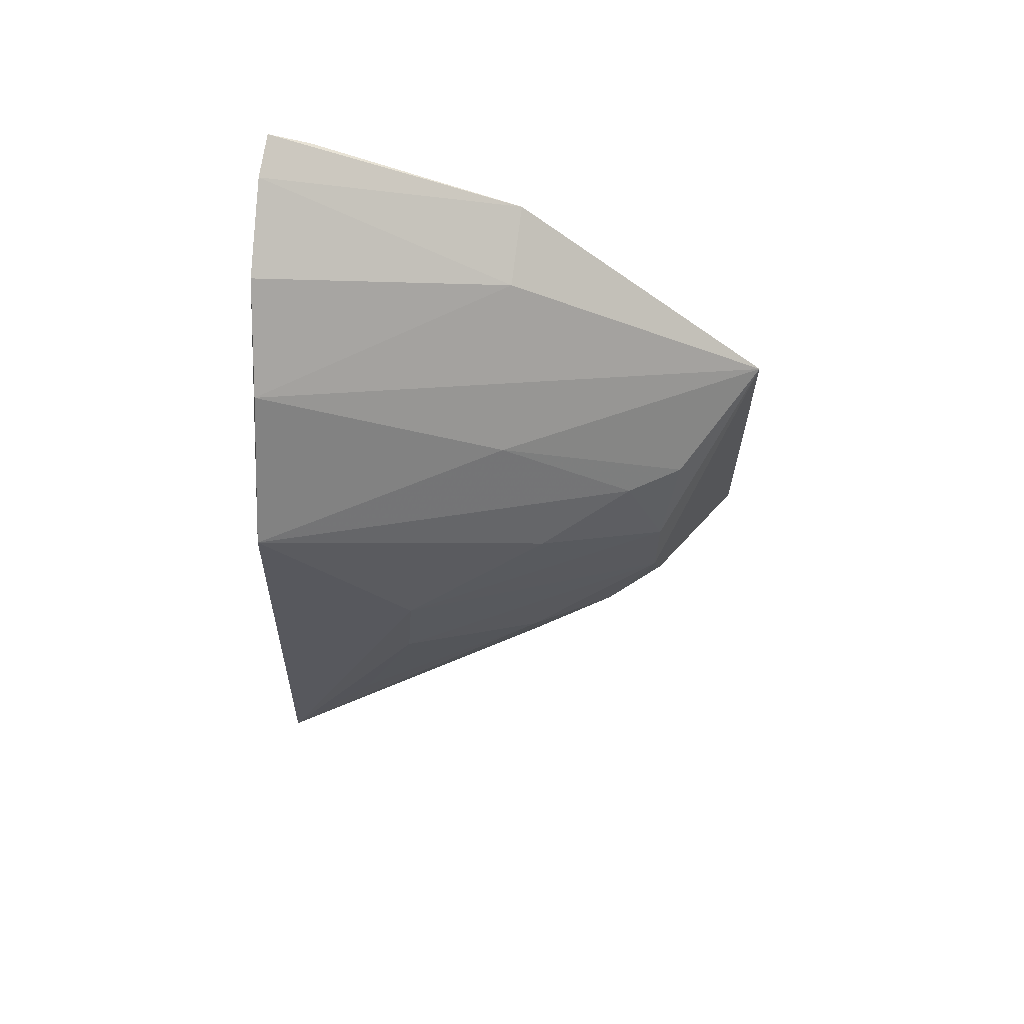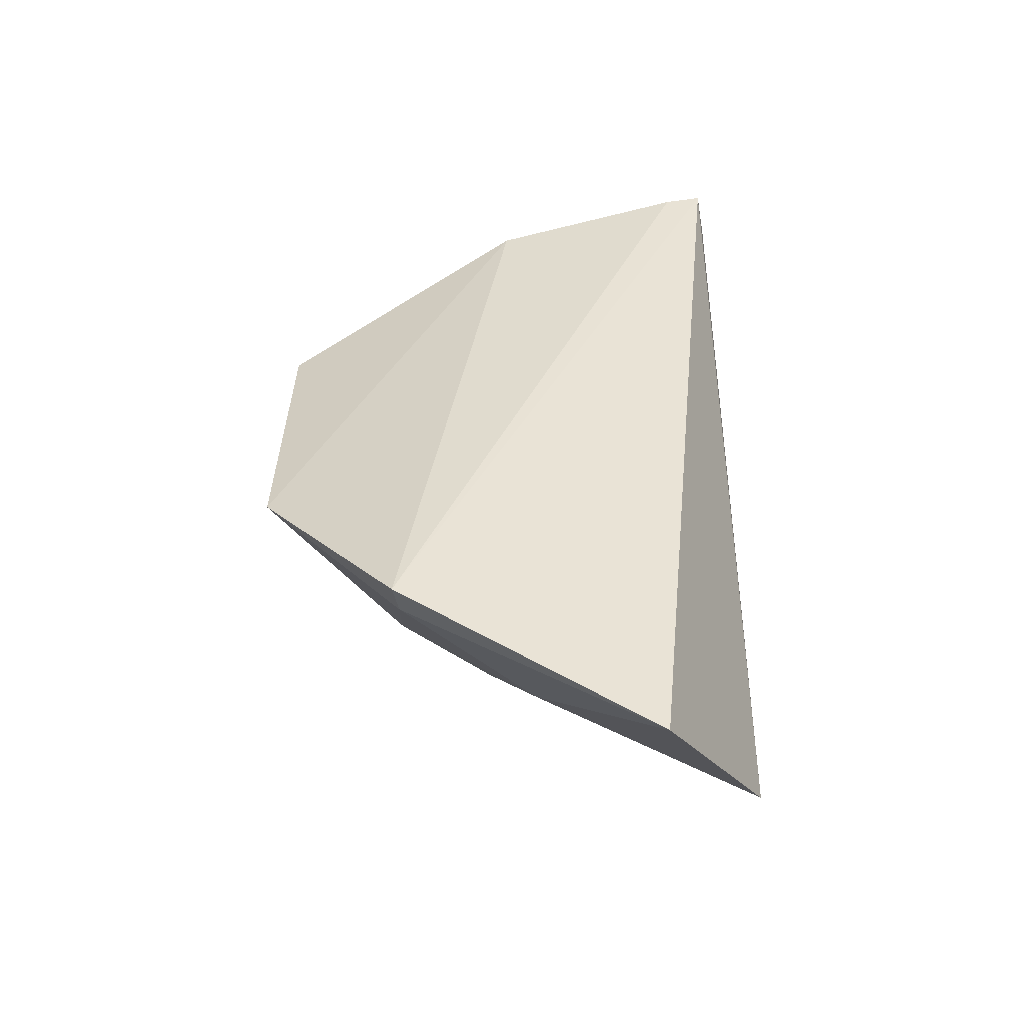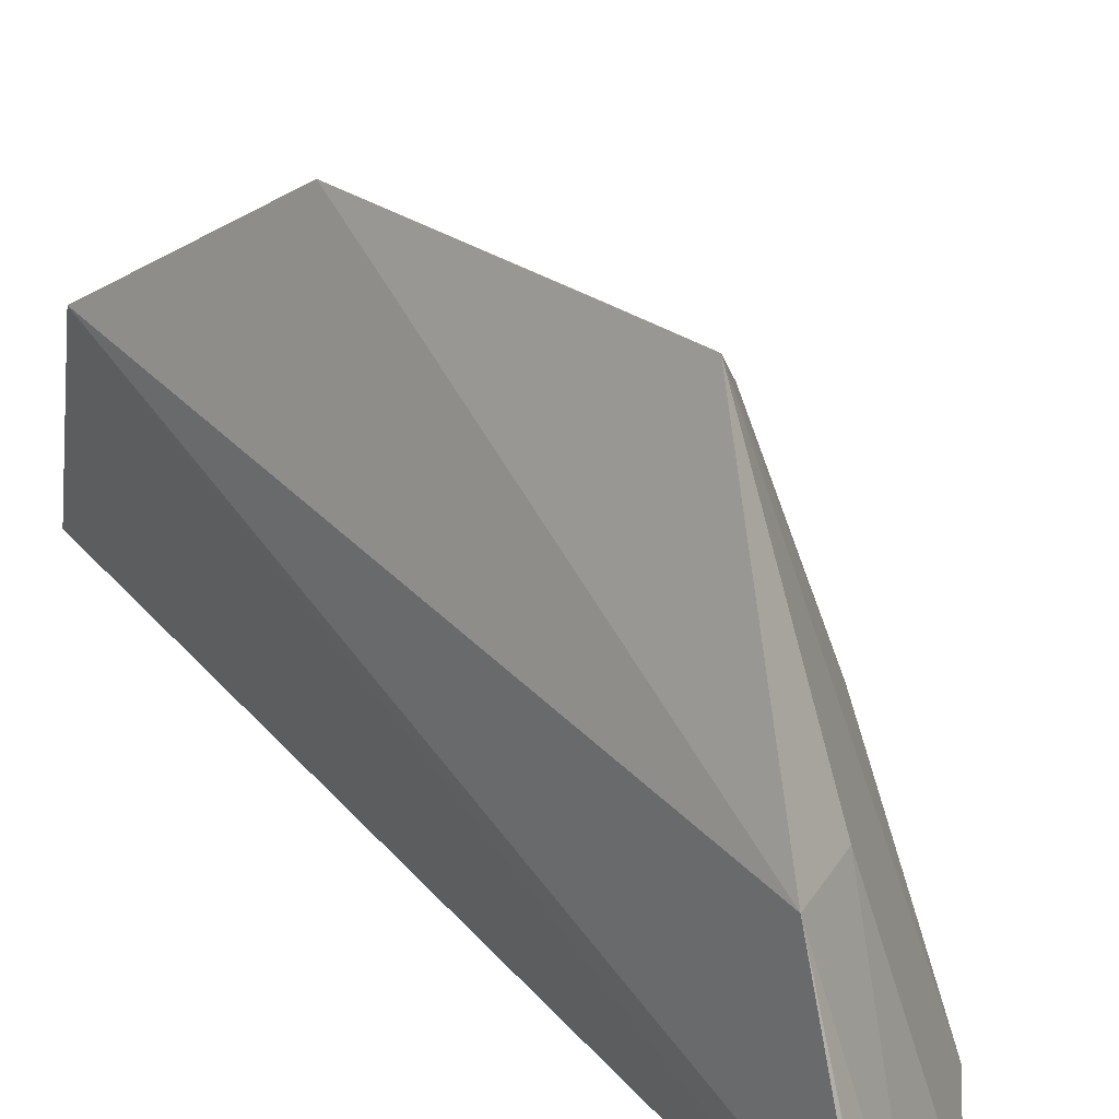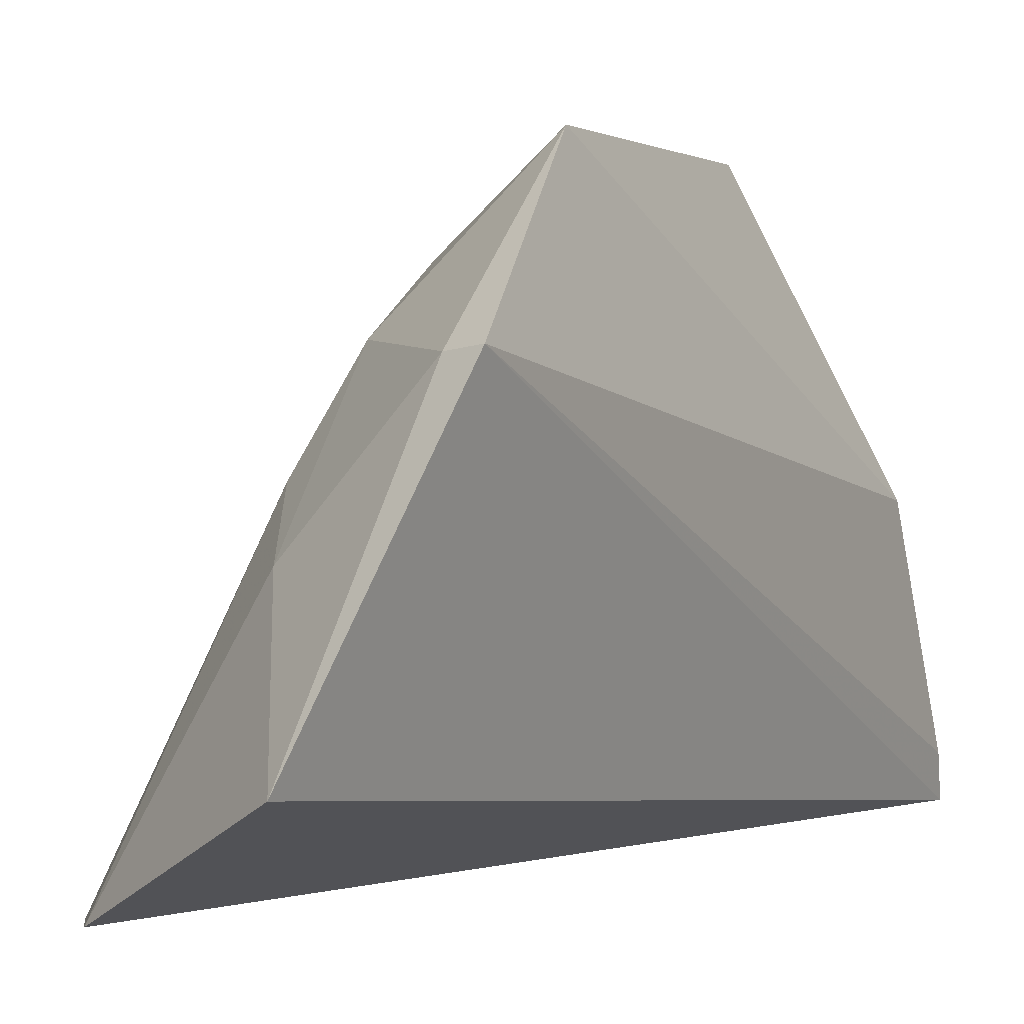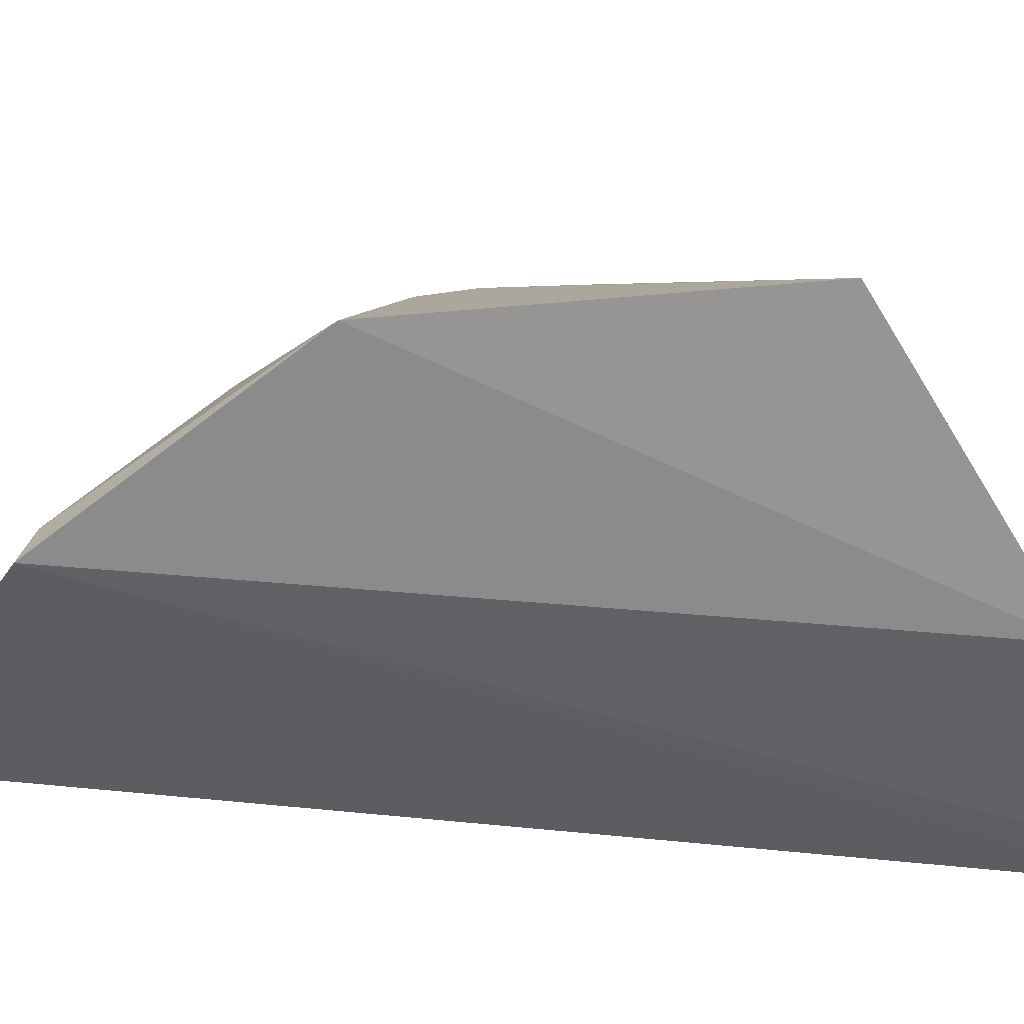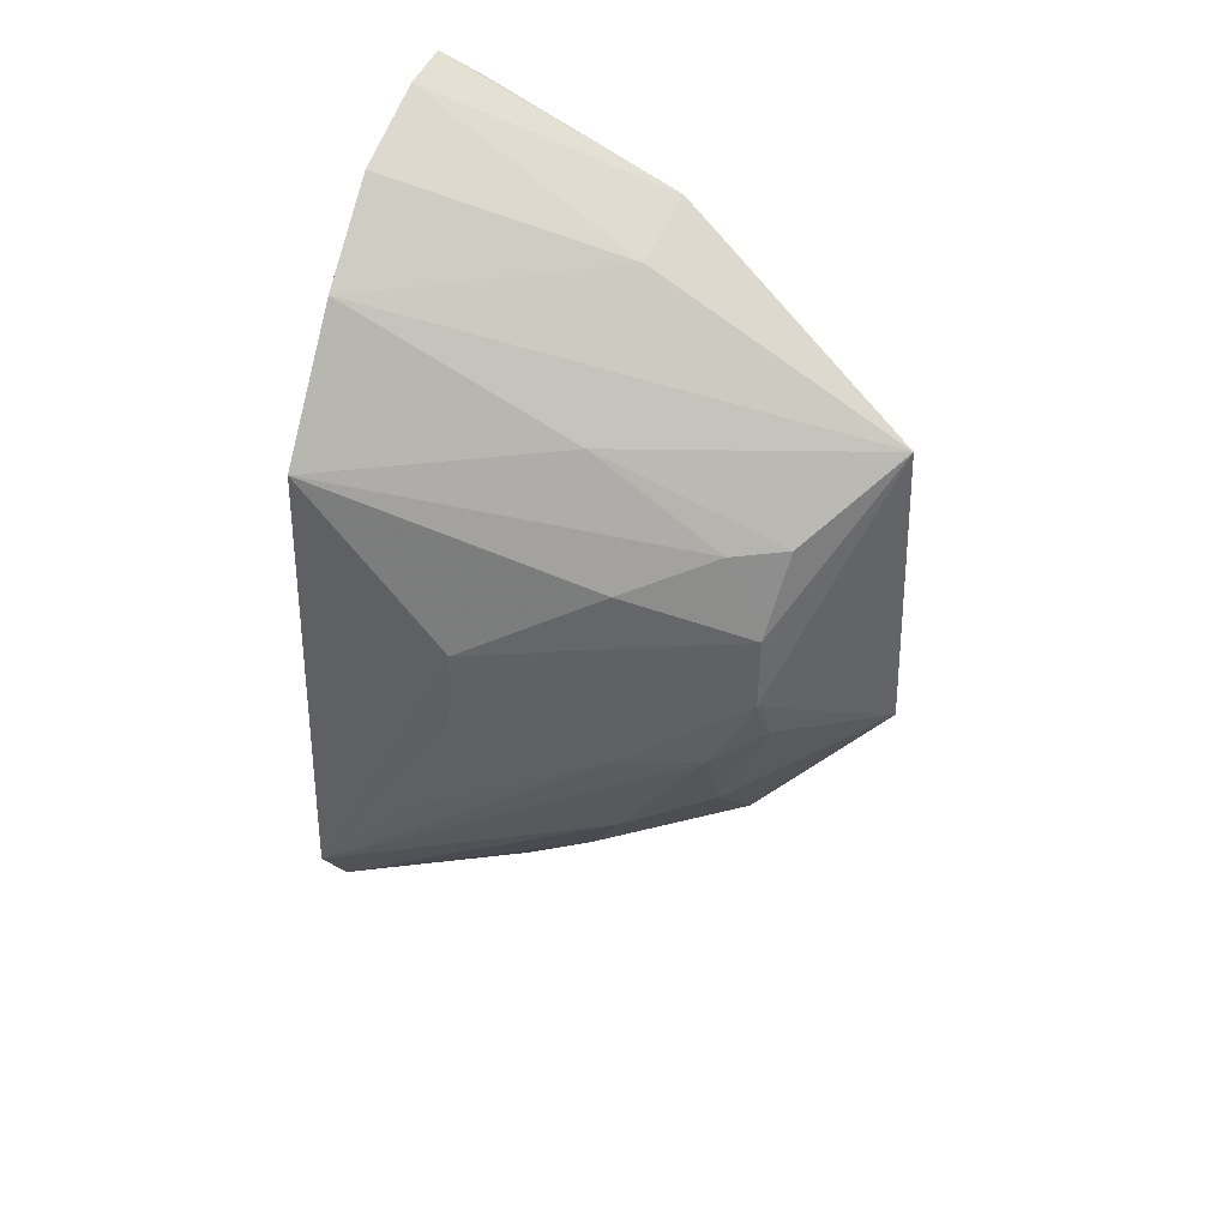
<metadata>
{"format":"obj","ext":"obj","renderer":"f3d","projection":"perspective","resolution":1024,"background":"white","views":[{"elev":61.8,"azim":-86.6,"up":"+Y"},{"elev":-53.4,"azim":92.1,"up":"+Y"},{"elev":30.7,"azim":139.5,"up":"+Z"},{"elev":1.7,"azim":27.8,"up":"+Z"},{"elev":42.7,"azim":87.7,"up":"+Z"},{"elev":38.9,"azim":-65.3,"up":"+Y"}]}
</metadata>
<code>
v -0.0914 -0.1319 0.03384
v -0.07133 -0.0881 0.1154
v -0.164 0.02017 0.04792
v -0.0718 0.1619 0.002852
v -0.09797 0.08419 0.1624
v -0.1695 -0.07845 -0.001006
v -0.07338 0.1338 0.08113
v -0.1389 0.1166 0.001637
v -0.1583 -0.09413 0.0006978
v -0.1284 -0.005514 0.1361
v -0.08853 -0.02059 0.1625
v -0.07047 0.1567 0.01568
v -0.1479 0.04558 0.09288
v -0.1672 0.07309 0.0009002
v -0.112 0.1424 0.0002416
v -0.08488 0.1572 0.001099
v -0.1197 -0.08492 0.07288
v -0.1481 -0.01907 0.09103
v -0.1343 0.008391 0.1333
v -0.1327 0.05831 0.1212
v -0.0964 0.1232 0.07918
v -0.08268 -0.08398 0.1142
v -0.133 -0.05861 0.08872
v -0.164 -0.008285 0.046
v -0.1359 -0.01826 0.1185
v -0.1342 0.03274 0.1336
v -0.1341 0.08378 0.07854
v -0.1221 -0.04476 0.1178
v -0.1646 -0.04777 0.02834
v -0.1247 0.0604 0.1382
f 2 1 4
f 9 4 1
f 11 7 5
f 11 2 7
f 12 7 2
f 12 2 4
f 12 4 7
f 14 6 3
f 14 3 13
f 15 14 8
f 15 6 14
f 16 9 6
f 16 4 9
f 16 6 15
f 16 7 4
f 17 9 1
f 19 11 5
f 19 10 11
f 20 14 13
f 21 15 8
f 21 8 5
f 21 5 7
f 21 16 15
f 21 7 16
f 22 17 1
f 22 1 2
f 22 2 11
f 23 6 9
f 23 9 17
f 24 3 6
f 24 19 3
f 24 18 19
f 25 19 18
f 25 10 19
f 25 18 6
f 25 6 23
f 26 13 3
f 26 3 19
f 26 20 13
f 26 19 5
f 27 5 8
f 27 8 14
f 27 14 20
f 28 23 17
f 28 17 22
f 28 22 11
f 28 11 10
f 28 25 23
f 28 10 25
f 29 24 6
f 29 6 18
f 29 18 24
f 30 26 5
f 30 20 26
f 30 27 20
f 30 5 27

</code>
